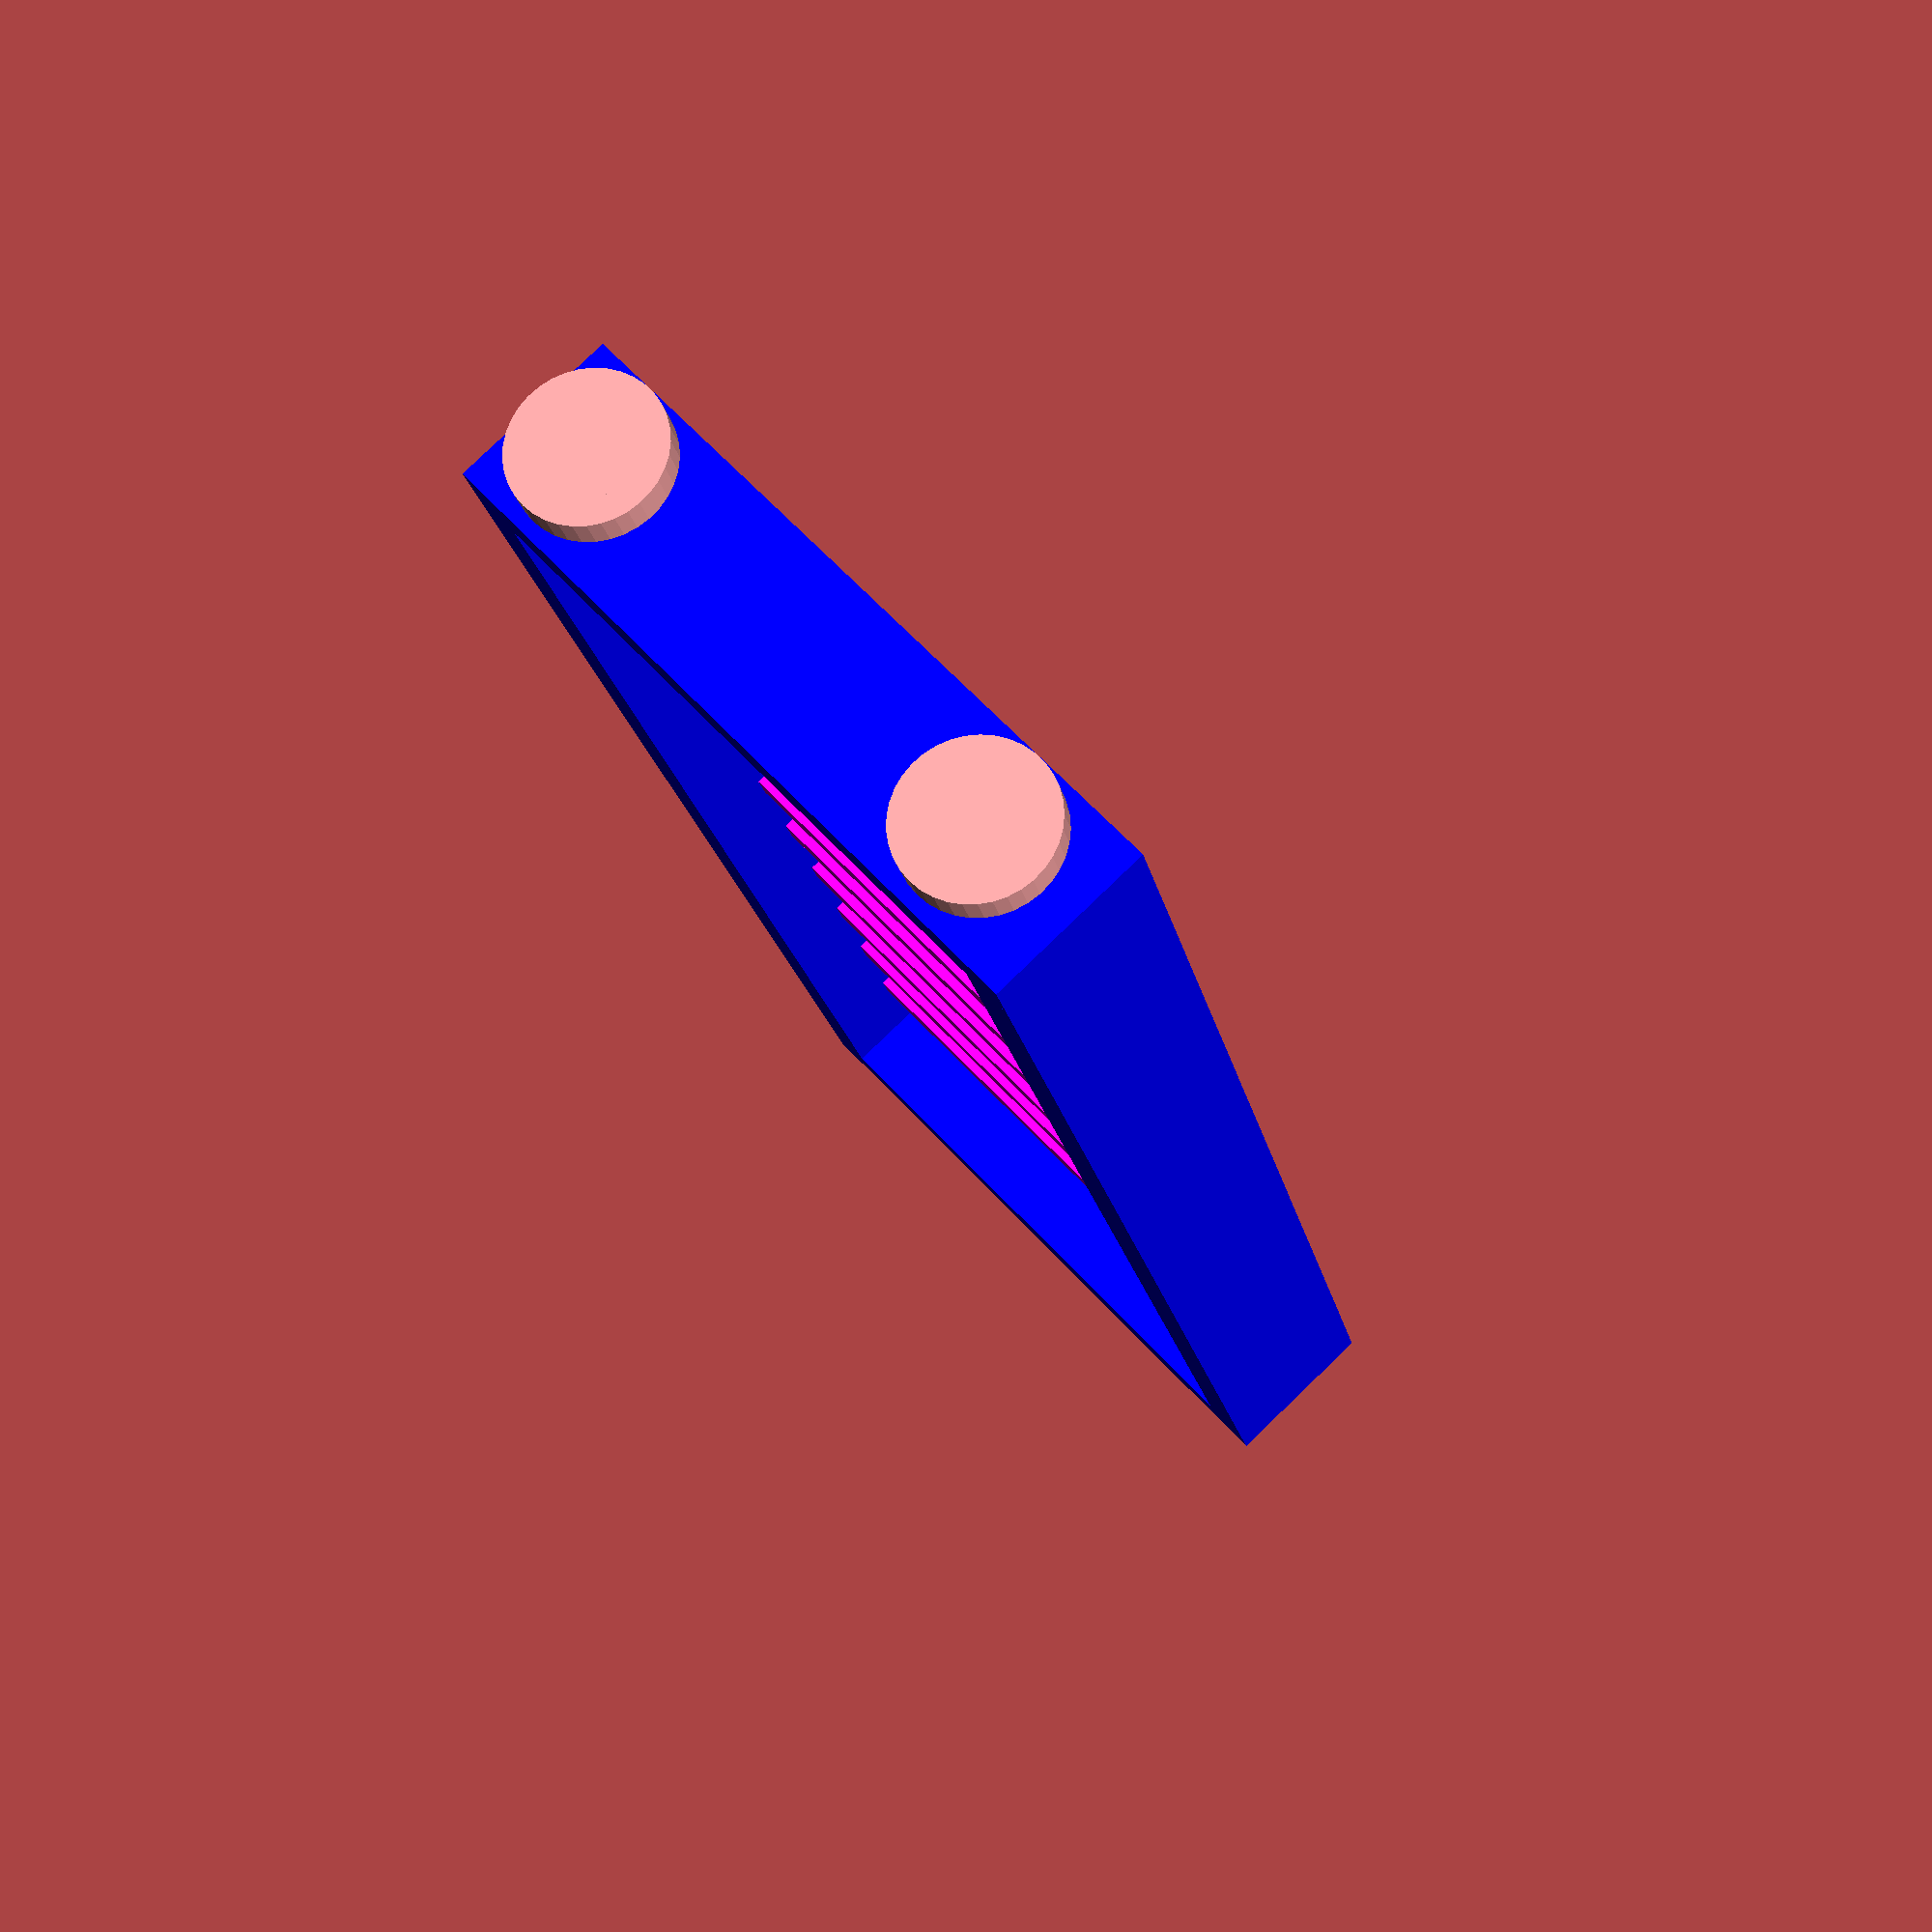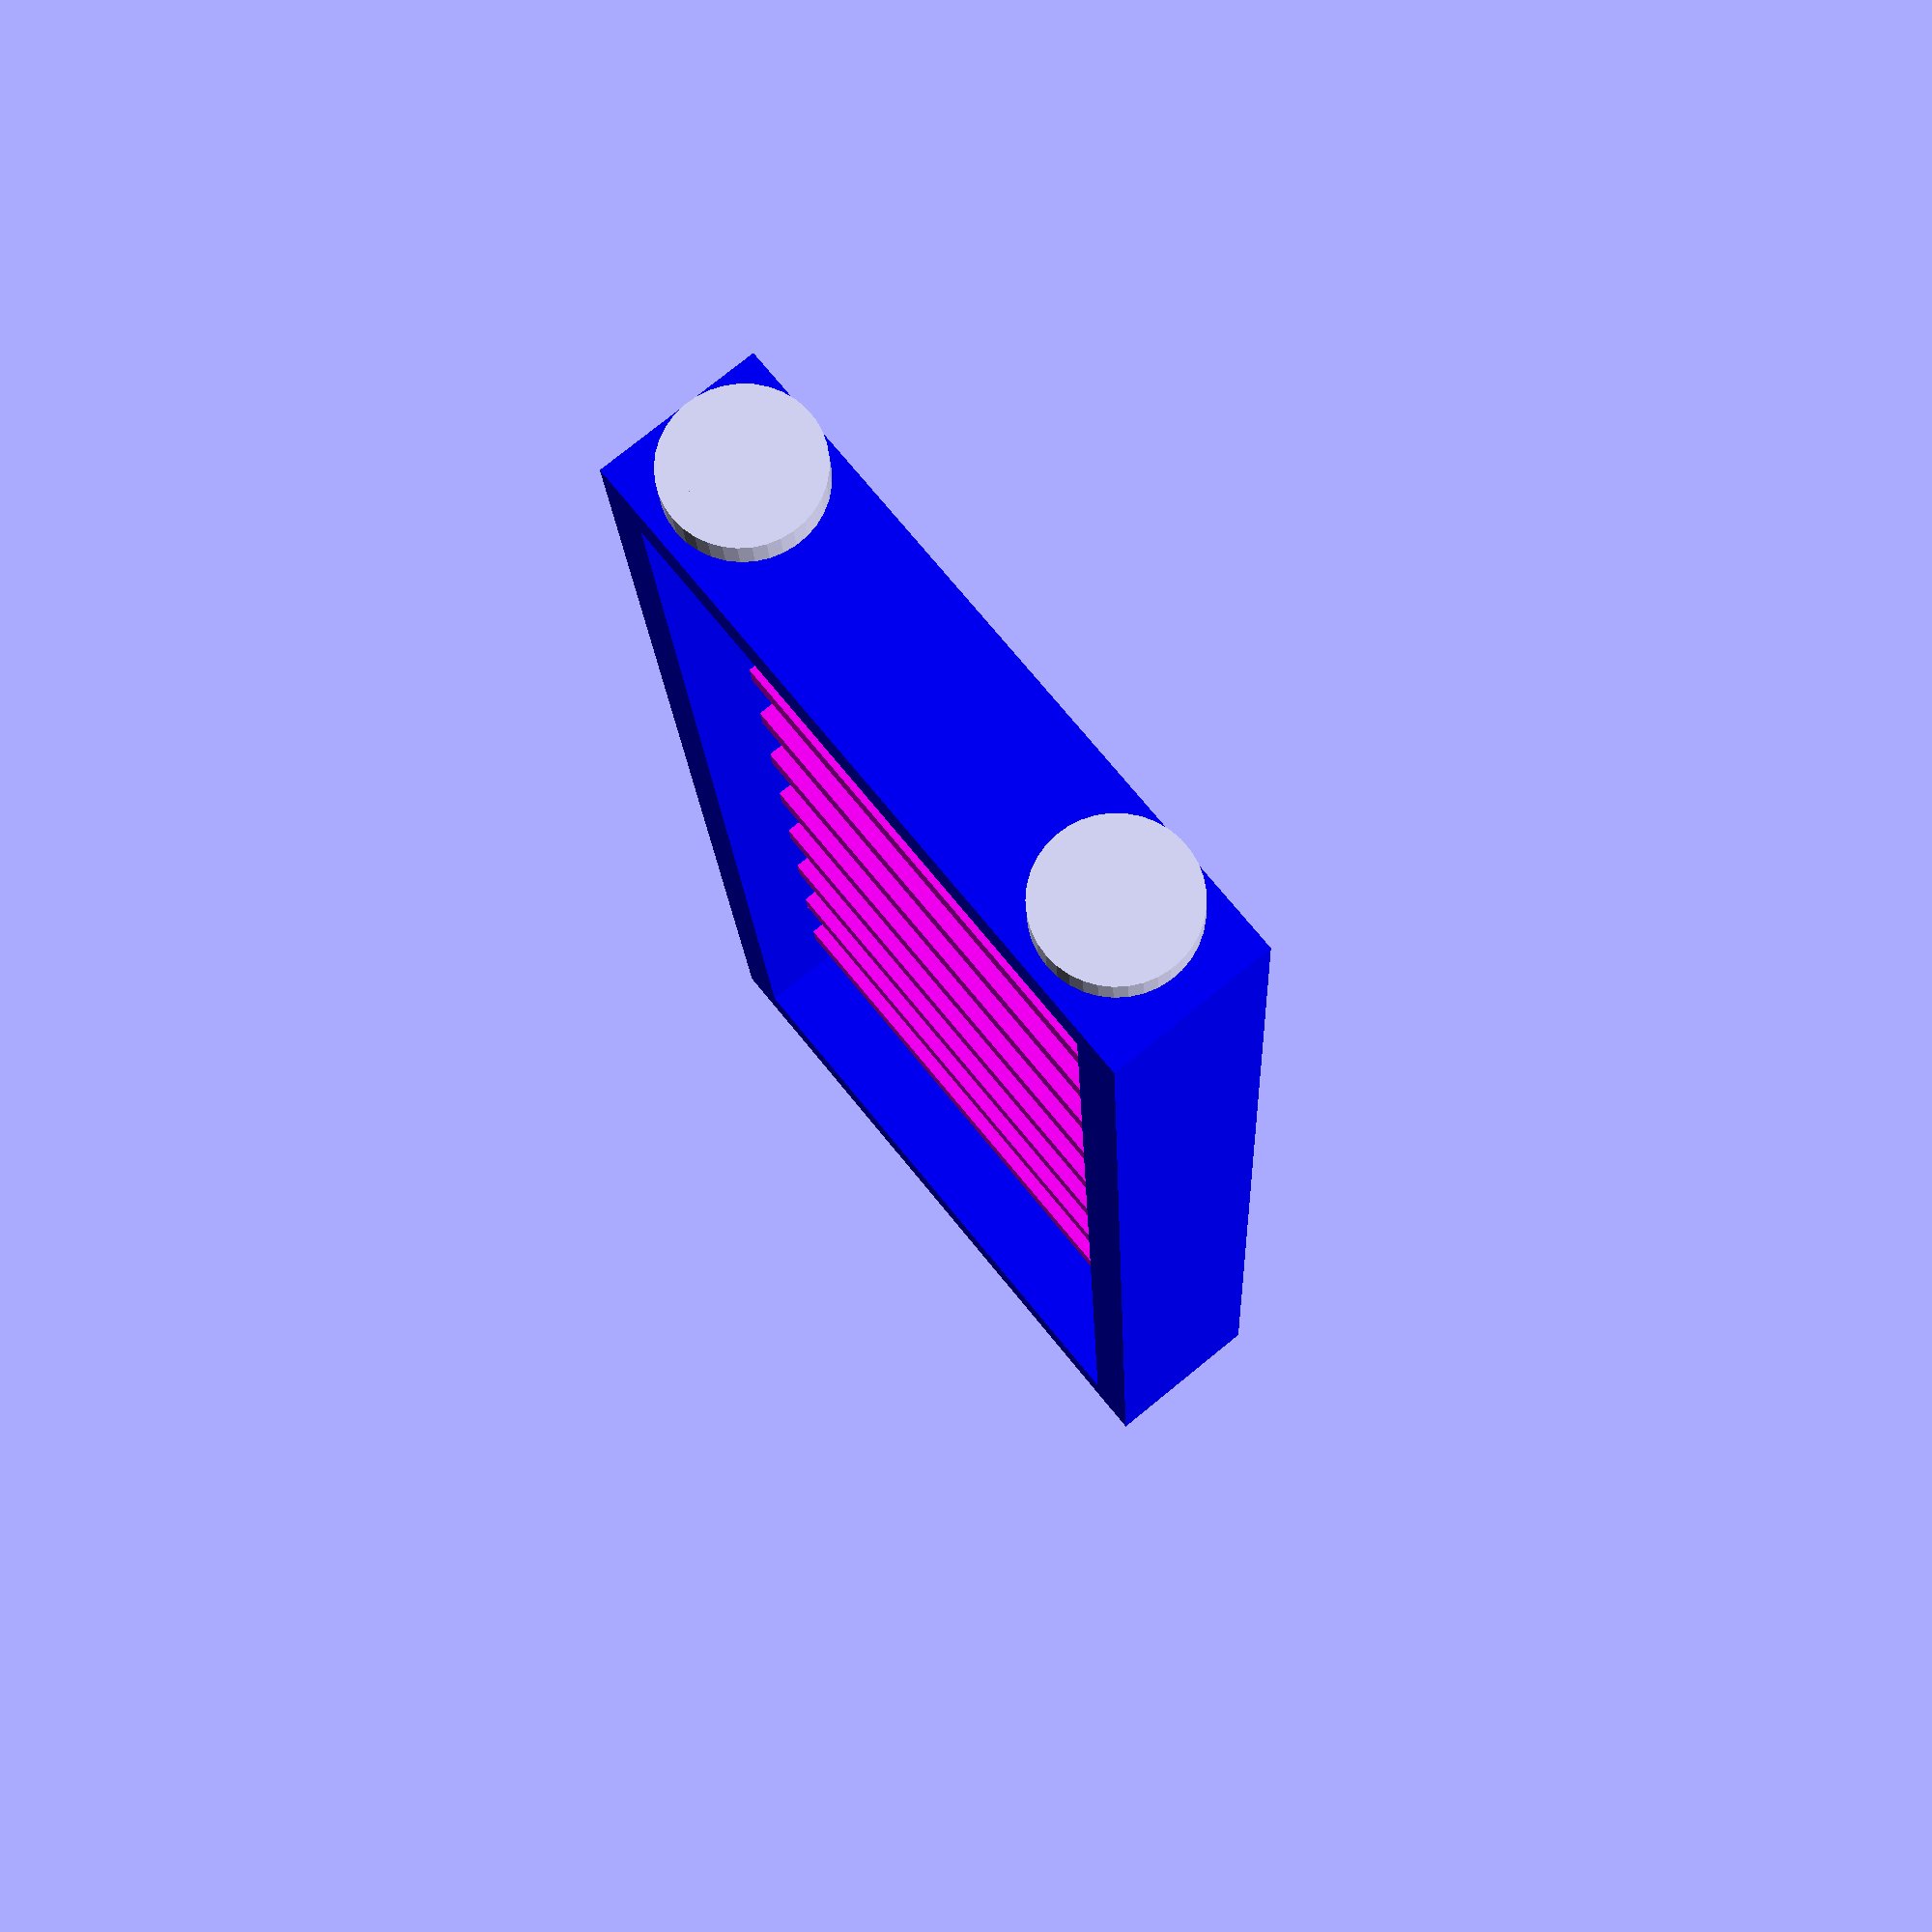
<openscad>
/*
Customizable Soap Tray
Version 1.0
Written by @kenwebart
info@kenweb.art
https://kenweb.art

Please update your settings below.

License: Creative Commons Attribution-NonCommercial-ShareAlike 4.0 International (CC BY-NC-SA 4.0)
https://creativecommons.org/licenses/by-nc-sa/4.0/legalcode

You are free to:
Share — copy and redistribute the material in any medium or format
Adapt — remix, transform, and build upon the material
The licensor cannot revoke these freedoms as long as you follow the license terms.

Under the following terms: Attribution — You must give appropriate
credit, provide a link to the license, and indicate if changes were
made. You may do so in any reasonable manner, but not in any way that
suggests the licensor endorses you or your use.  NonCommercial — You
may not use the material for commercial purposes.  ShareAlike — If you
remix, transform, or build upon the material, you must distribute your
contributions under the same license as the original.  No additional
restrictions — You may not apply legal terms or technological measures
that legally restrict others from doing anything the license permits.

Notices: You do not have to comply with the license for elements of
the material in the public domain or where your use is permitted by an
applicable exception or limitation.  No warranties are given. The
license may not give you all of the permissions necessary for your
intended use. For example, other rights such as publicity, privacy, or
moral rights may limit how you use the material.
*/

/*
Use at your own risk.

THIS SOFTWARE IS PROVIDED BY THE COPYRIGHT HOLDERS AND CONTRIBUTORS "AS IS"
AND ANY EXPRESS OR IMPLIED WARRANTIES, INCLUDING, BUT NOT LIMITED TO,
THE IMPLIED WARRANTIES OF MERCHANTABILITY AND FITNESS FOR A PARTICULAR
PURPOSE ARE DISCLAIMED. IN NO EVENT SHALL THE COPYRIGHT OWNER OR CONTRIBUTORS
BE LIABLE FOR ANY DIRECT, INDIRECT, INCIDENTAL, SPECIAL, EXEMPLARY, OR
CONSEQUENTIAL DAMAGES (INCLUDING, BUT NOT LIMITED TO, PROCUREMENT OF
SUBSTITUTE GOODS OR SERVICES; LOSS OF USE, DATA, OR PROFITS; OR BUSINESS
INTERRUPTION) HOWEVER CAUSED AND ON ANY THEORY OF LIABILITY, WHETHER
IN CONTRACT, STRICT LIABILITY, OR TORT (INCLUDING NEGLIGENCE OR OTHERWISE)
ARISING IN ANY WAY OUT OF THE USE OF THIS SOFTWARE, EVEN IF ADVISED OF THE
POSSIBILITY OF SUCH DAMAGE.
*/


//
// Added mounting pegs for brackets
// E. Hazen - hazen@bu.edu - 2021-07-04
//

//width in mm.
//trayX = 115;			// 115 is good for dial soap
                                // (inside dim ~105)

//trayX = 95;                     // 95 for Face soap
trayX = 165;

//depth in mm.
trayY = 70; 

//height in mm.
trayZ = 10;

//wall thickness in mm.
wallThickness = 5;

//line thickness in mm. 
lineThickness = 3;

//Min. line gap in mm.
lineGap = 10;

//foot in mm.
foot = 0;

//wall in mm.
wall = 7;

//line length
lineLength = trayY-(wallThickness*2);


// module for lines
module line(start, end, height, thickness) {
	color("blue")
	hull() {
		translate(start) linear_extrude(height = height) square(thickness); 
		translate(end) linear_extrude(height = height) square(thickness); 
	}
}

line([0,0], [0,trayY-wallThickness], trayZ+foot+wall, wallThickness);
line([trayX-wallThickness,trayY-wallThickness], [trayX-wallThickness,0], trayZ+foot+wall, wallThickness);
line([0,0], [trayX-wallThickness,0], trayZ+foot+wall, wallThickness);
line([0,trayY-wallThickness], [trayX-wallThickness,trayY-wallThickness], trayZ+foot+wall, wallThickness);

//Calc how many lines possible
countX = floor(((trayX-(wallThickness*2))/(lineThickness+lineGap)));
echo("countX:", countX);
calcGapX = ((trayX-(wallThickness*2))-((lineThickness+lineGap)*countX)+lineGap)/(countX-1);
echo("calcGapX:", calcGapX);

gap = (lineGap+calcGapX)*(countX-1)/(countX+1);
echo("gap:", gap);

// padding = lineThickness+lineGap+calcGapX;
// echo("padding:", padding);

padding = lineThickness+gap;
echo("padding:", padding);


for (i=[0:countX-1]) {
	color("Fuchsia")
	translate([wallThickness+(padding*i),wallThickness,0]) 
	translate([gap,0,foot])        
	cube([lineThickness,lineLength,trayZ]);
}


// add mounting pegs for snap-on brackets

$fn=37;

bracket_thickness = 3.35;	// bracket is 0.125 in (3.2mm) thick
peg_diam = 10;

module peg() {
     rotate( [0, 90, 0]) {
	  cylinder( h=bracket_thickness*2, d=peg_diam);
	  cylinder( h=bracket_thickness, d=peg_diam+5);
     }
}

module pegs() {
     translate( [-bracket_thickness*2, 10, (trayZ+foot+wall)/2]) {
	  peg();
	  translate( [0, trayY-20, 0])
	       peg();
     }
}

pegs();
translate( [trayX, 0, trayZ+foot+wall])
rotate( [0, 180, 0])
pegs();


</openscad>
<views>
elev=278.0 azim=255.0 roll=46.1 proj=p view=wireframe
elev=283.0 azim=266.6 roll=50.9 proj=p view=solid
</views>
